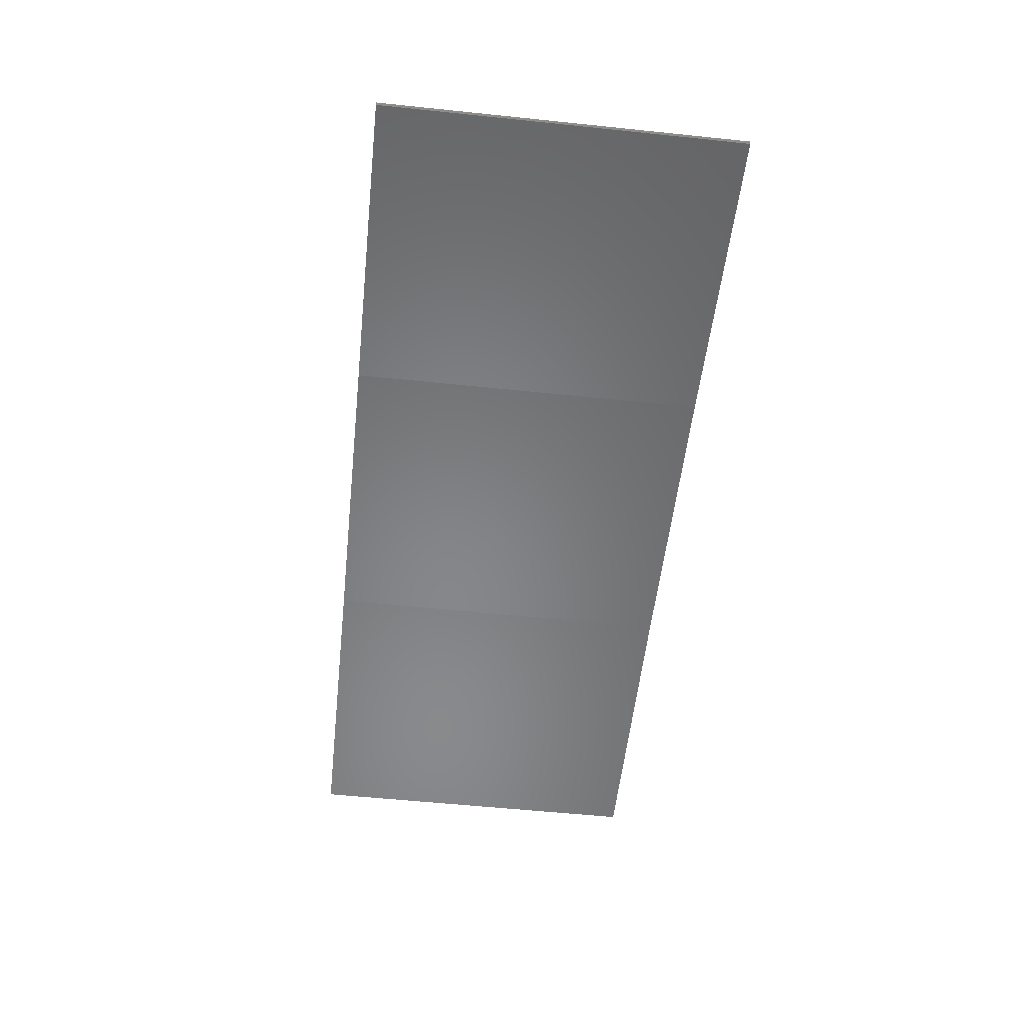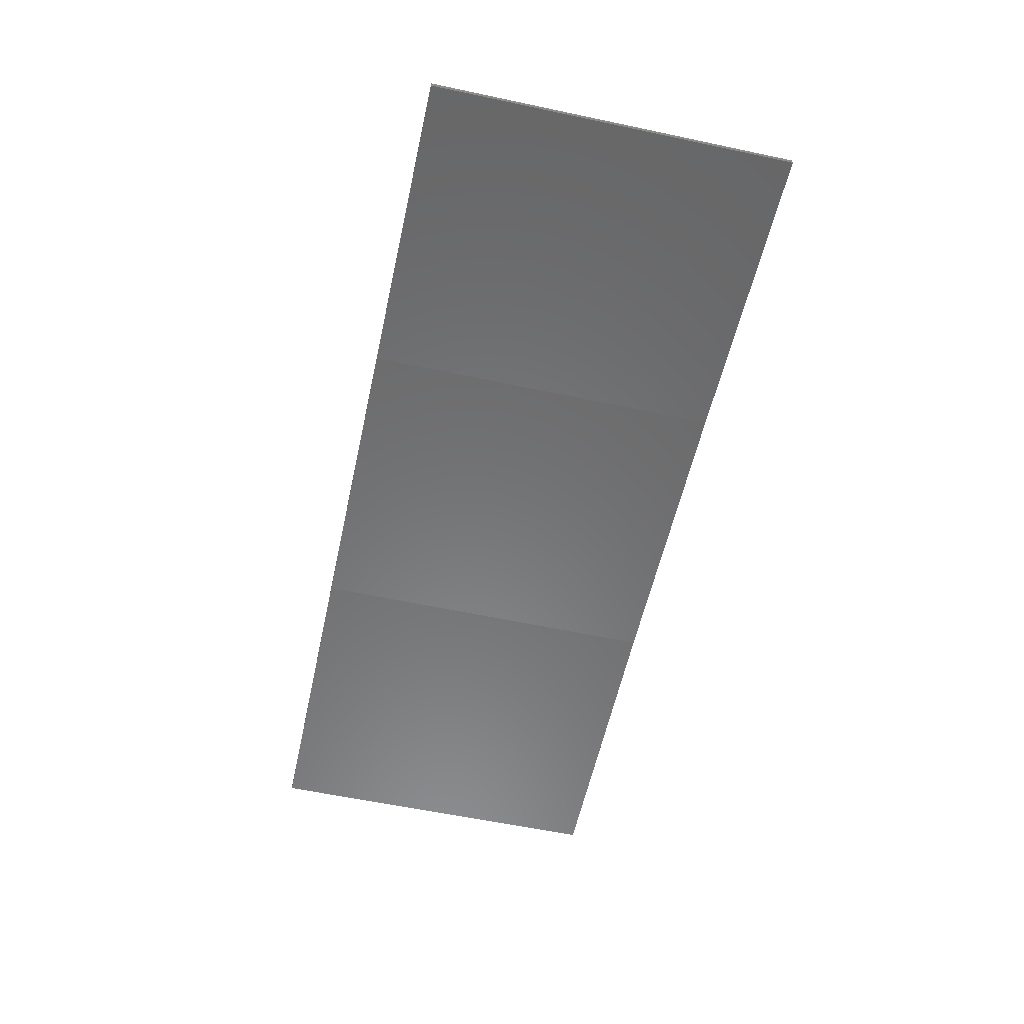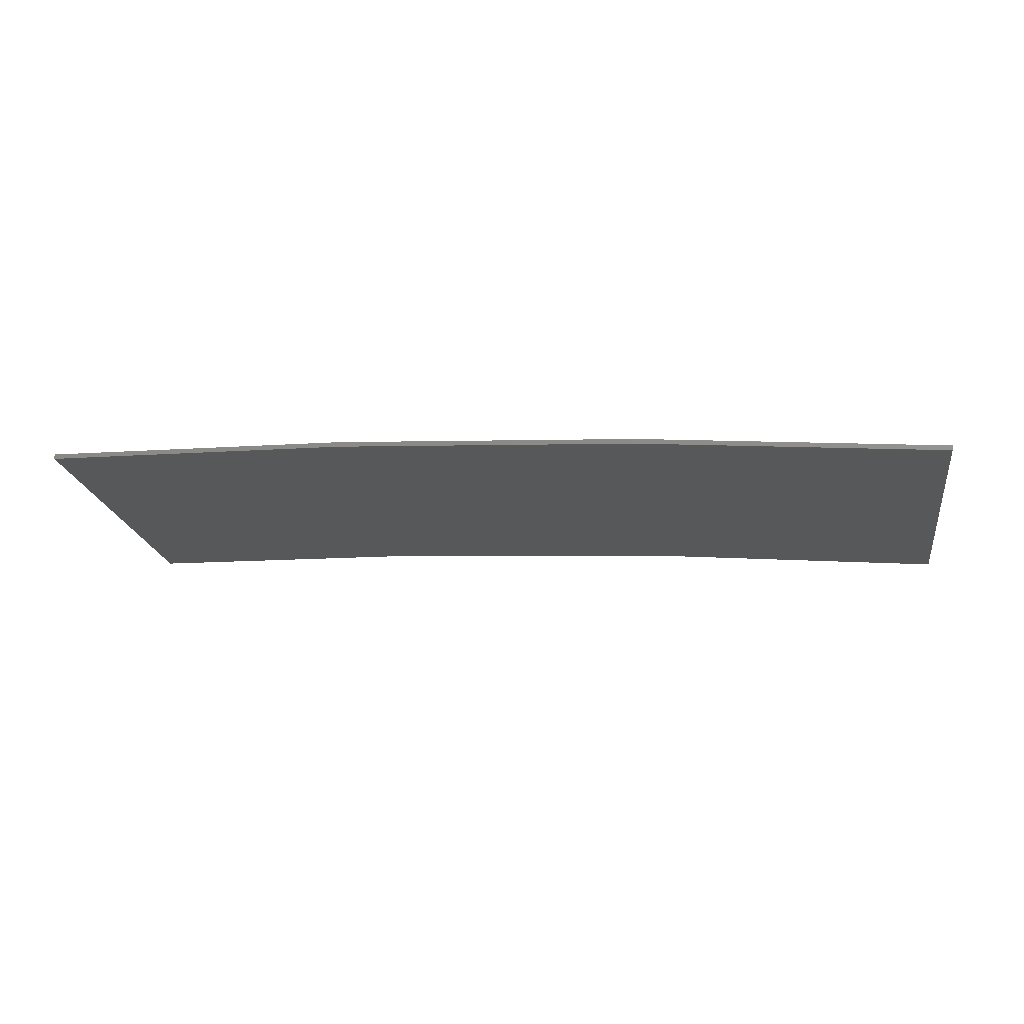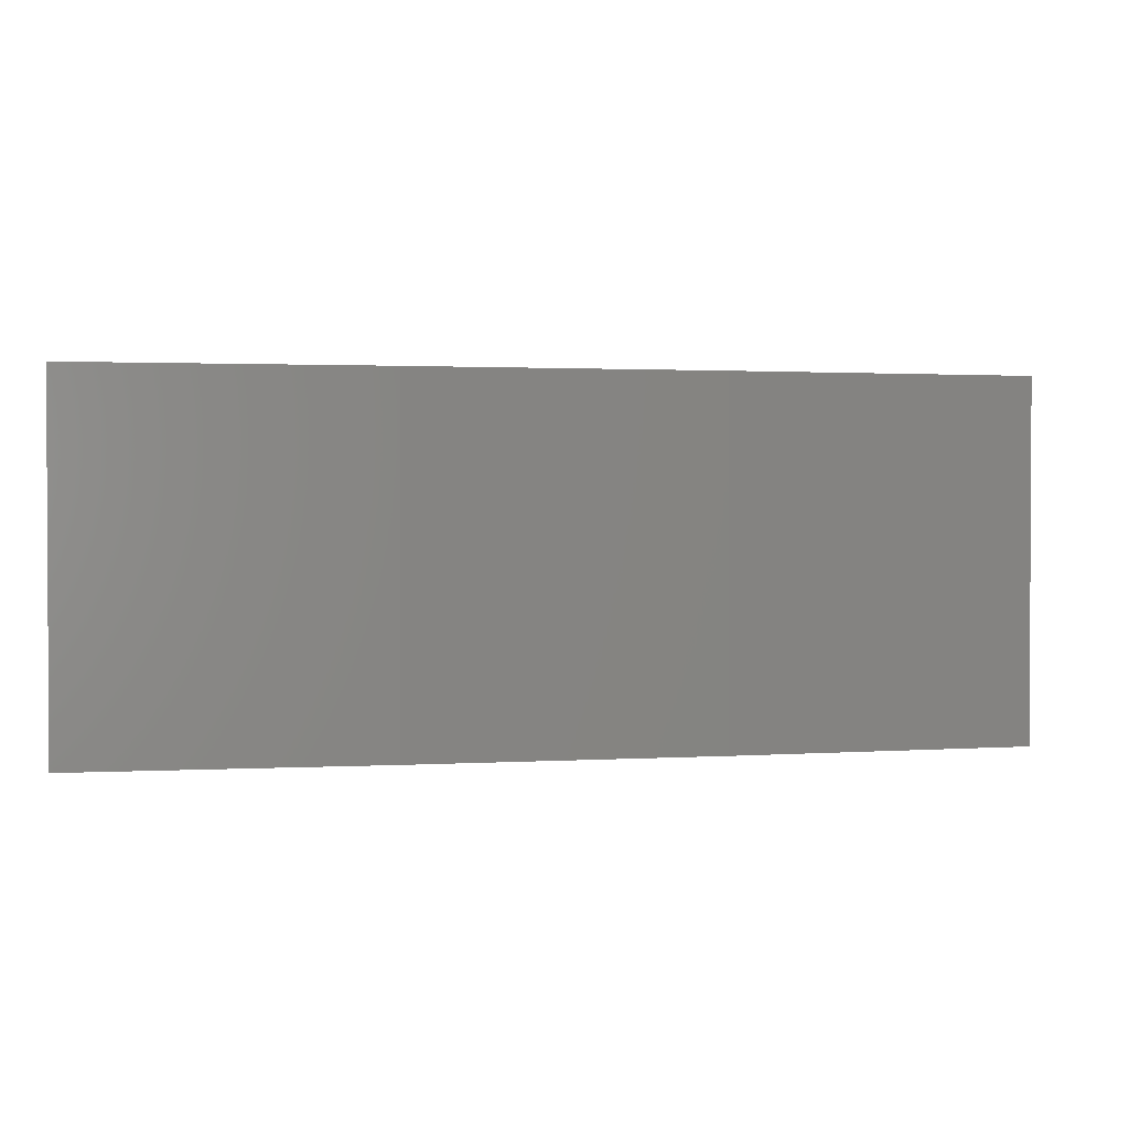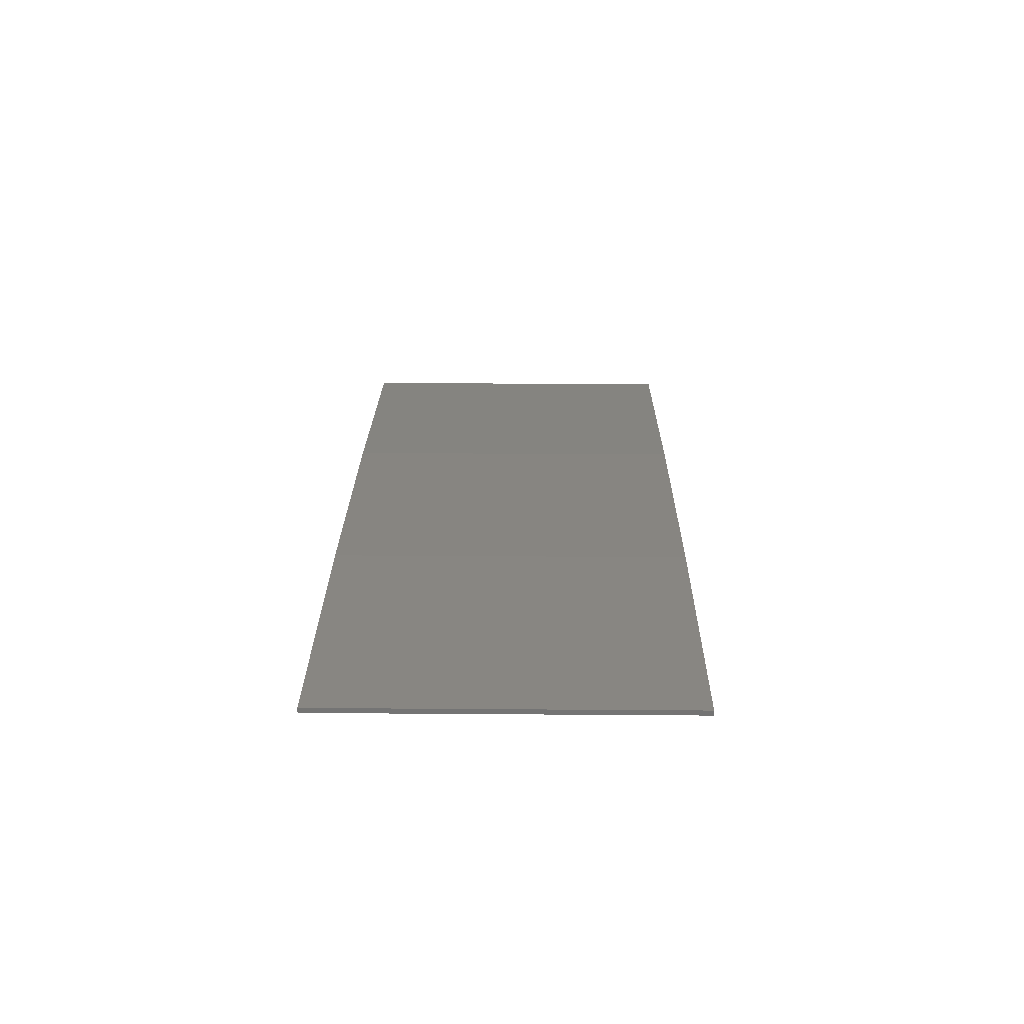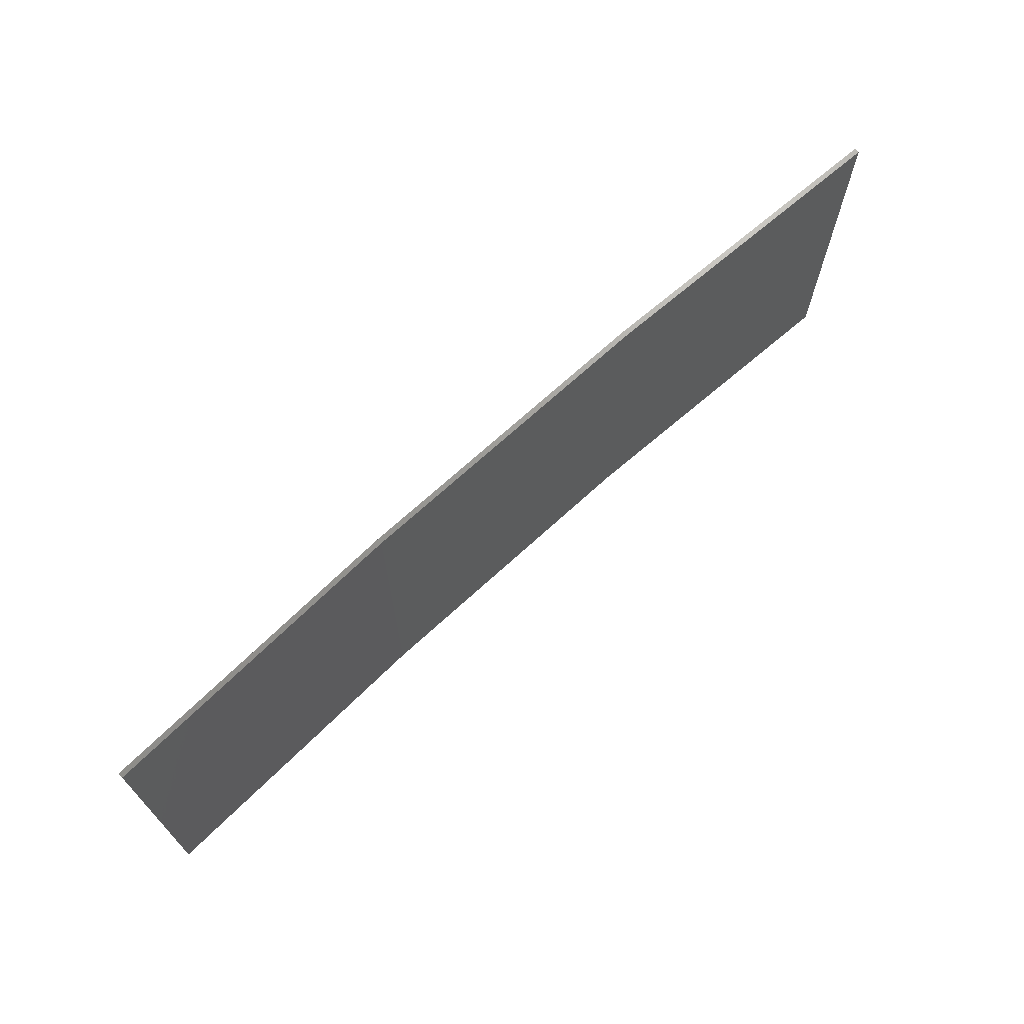
<metadata>
{"format":"stl","ext":"stl","renderer":"f3d","projection":"perspective","resolution":1024,"background":"white","views":[{"elev":-56.8,"azim":-96.2,"up":"+Y"},{"elev":-59.2,"azim":-102.3,"up":"+Y"},{"elev":-19.9,"azim":-170.9,"up":"+Y"},{"elev":1.6,"azim":170.4,"up":"+Z"},{"elev":24.9,"azim":90.7,"up":"+Y"},{"elev":69.2,"azim":-39.6,"up":"+Z"}]}
</metadata>
<code>
# stl→obj: 16 verts, 28 faces
v -0.5779 4.351 -356.5
v -0.5779 4.351 -360.1
v -3.643 4.292 -360.1
v -3.643 4.292 -356.5
v -6.704 4.13 -360.1
v -6.704 4.13 -356.5
v -9.758 3.863 -360.1
v -9.758 3.863 -356.5
v -9.753 3.814 -360.1
v -9.753 3.814 -356.5
v -0.5778 4.301 -360.1
v -0.5778 4.301 -356.5
v -3.641 4.242 -360.1
v -3.641 4.242 -356.5
v -6.701 4.08 -356.5
v -6.701 4.08 -360.1
f 1 2 3
f 4 3 5
f 4 1 3
f 6 5 7
f 6 4 5
f 8 6 7
f 8 7 9
f 10 8 9
f 11 12 13
f 12 14 13
f 13 15 16
f 16 15 9
f 14 15 13
f 15 10 9
f 12 11 2
f 1 12 2
f 15 6 10
f 10 6 8
f 14 4 15
f 15 4 6
f 12 1 14
f 14 1 4
f 16 9 7
f 5 16 7
f 13 16 5
f 3 13 5
f 11 13 3
f 2 11 3

</code>
